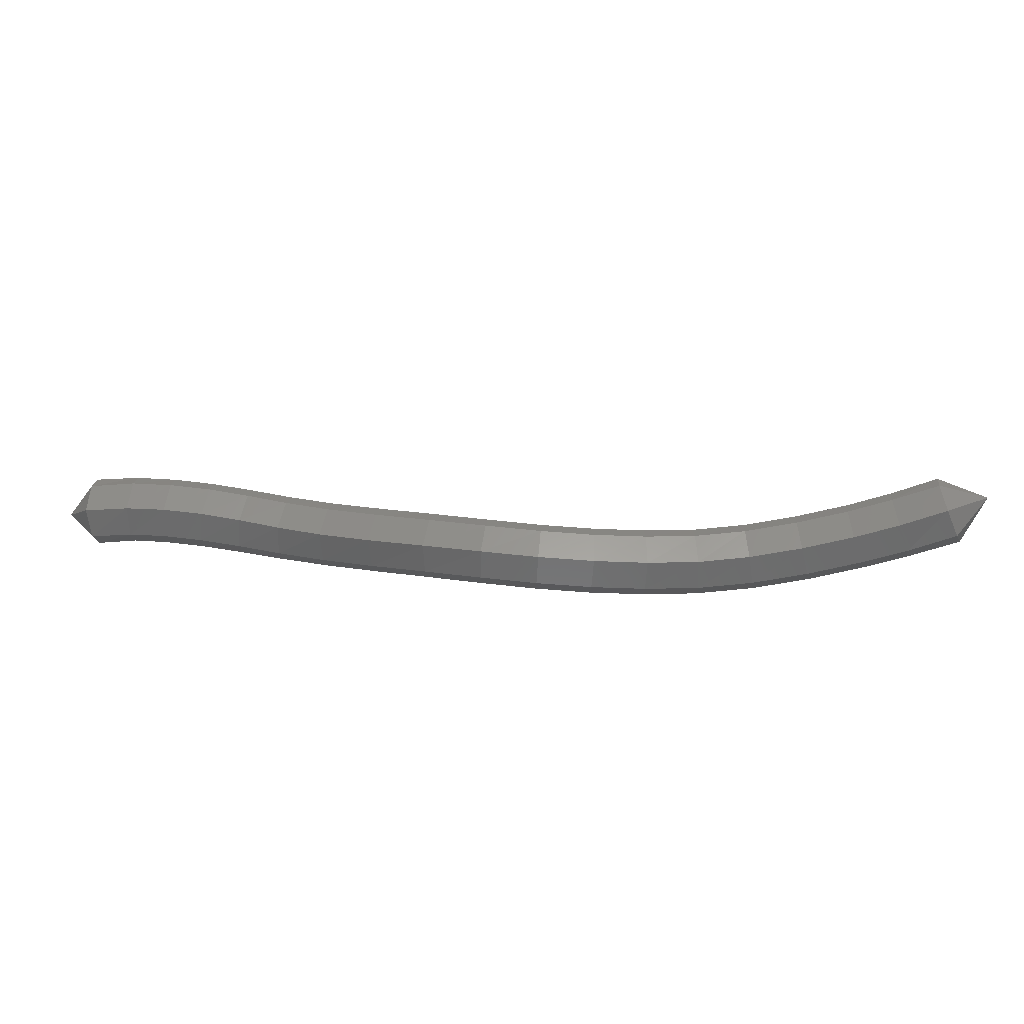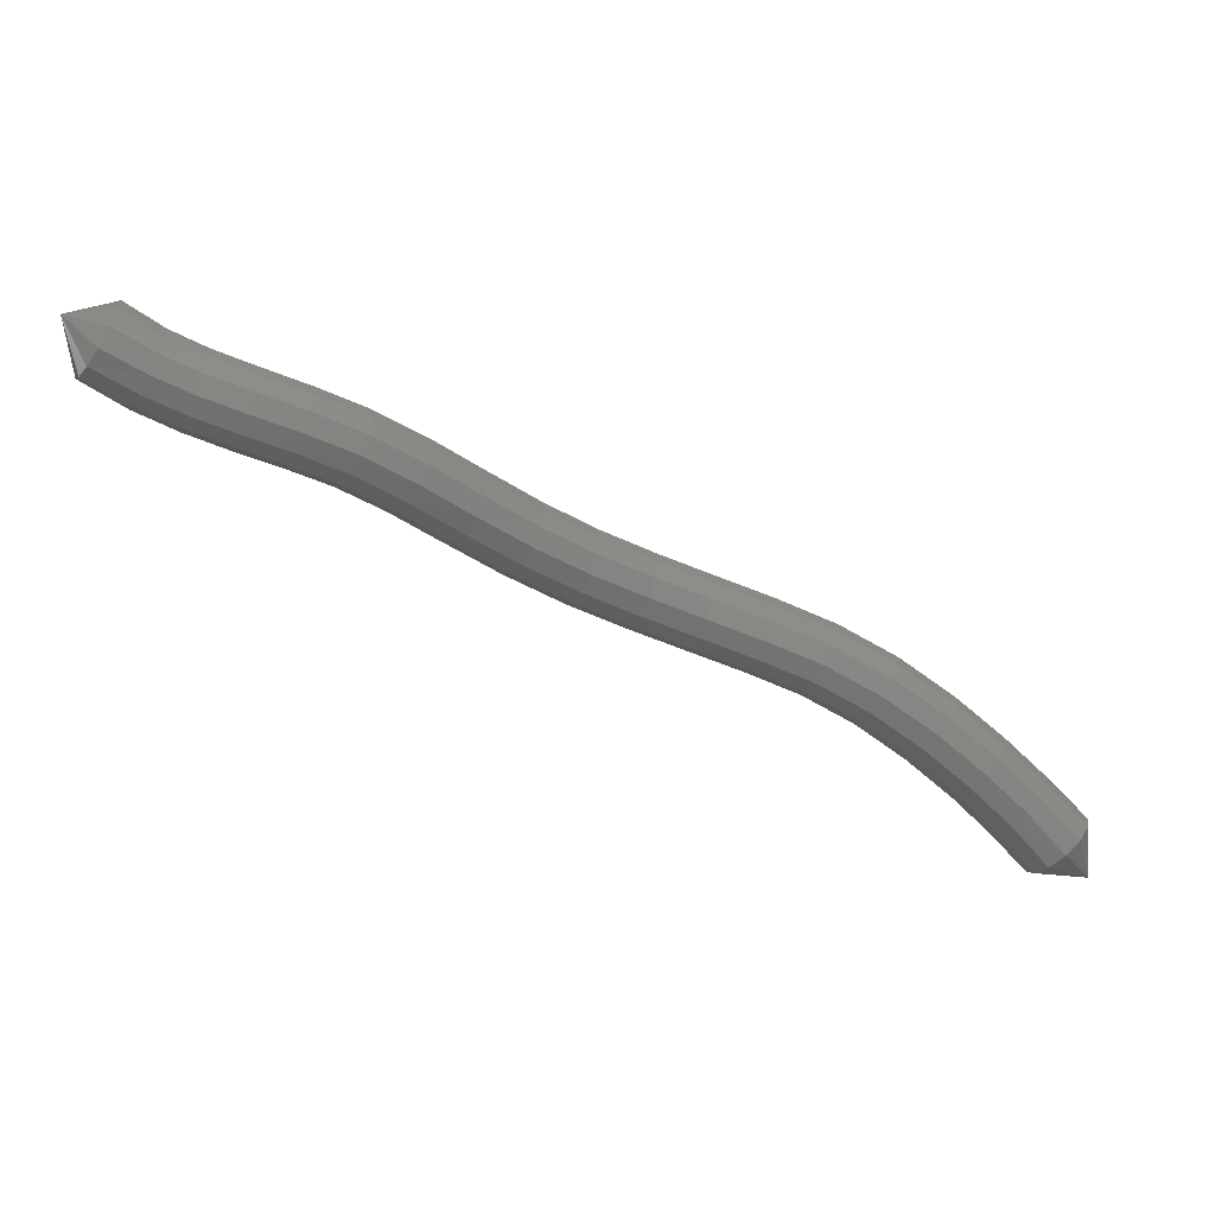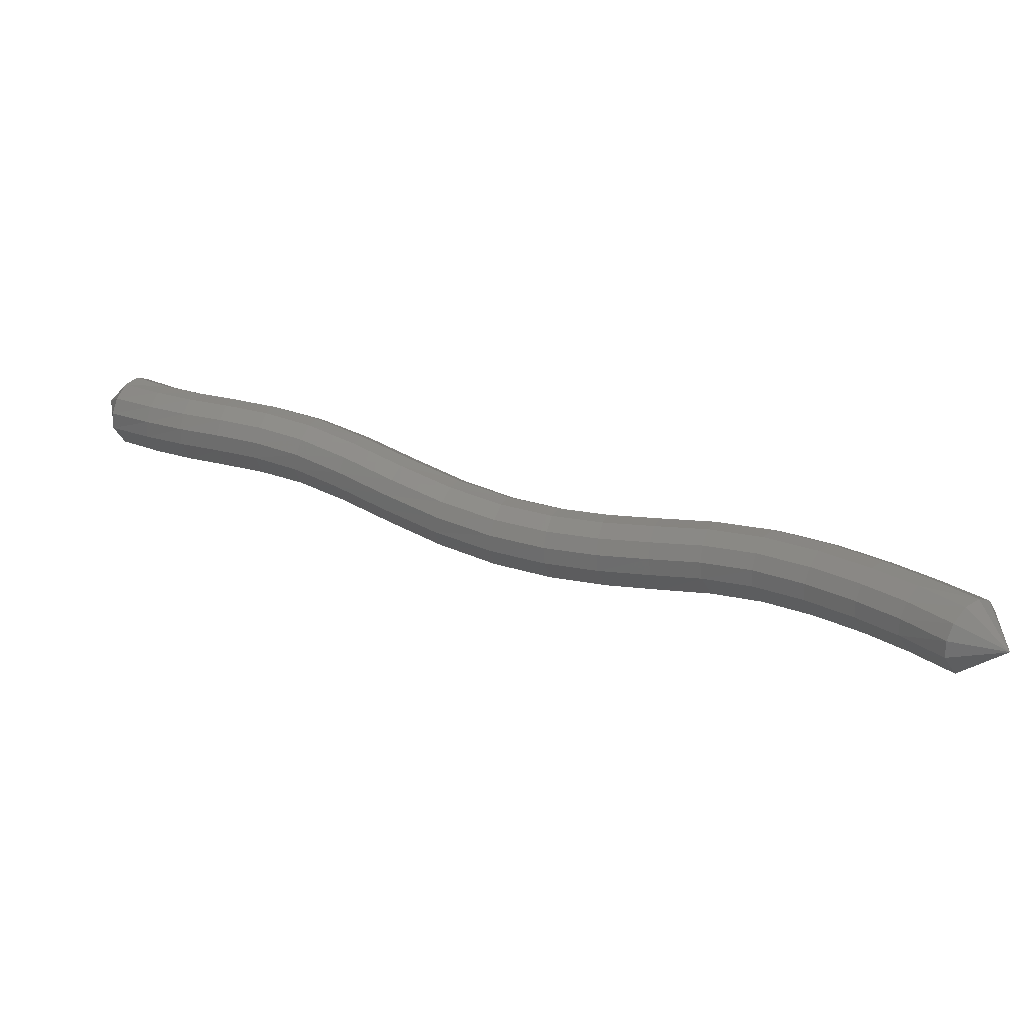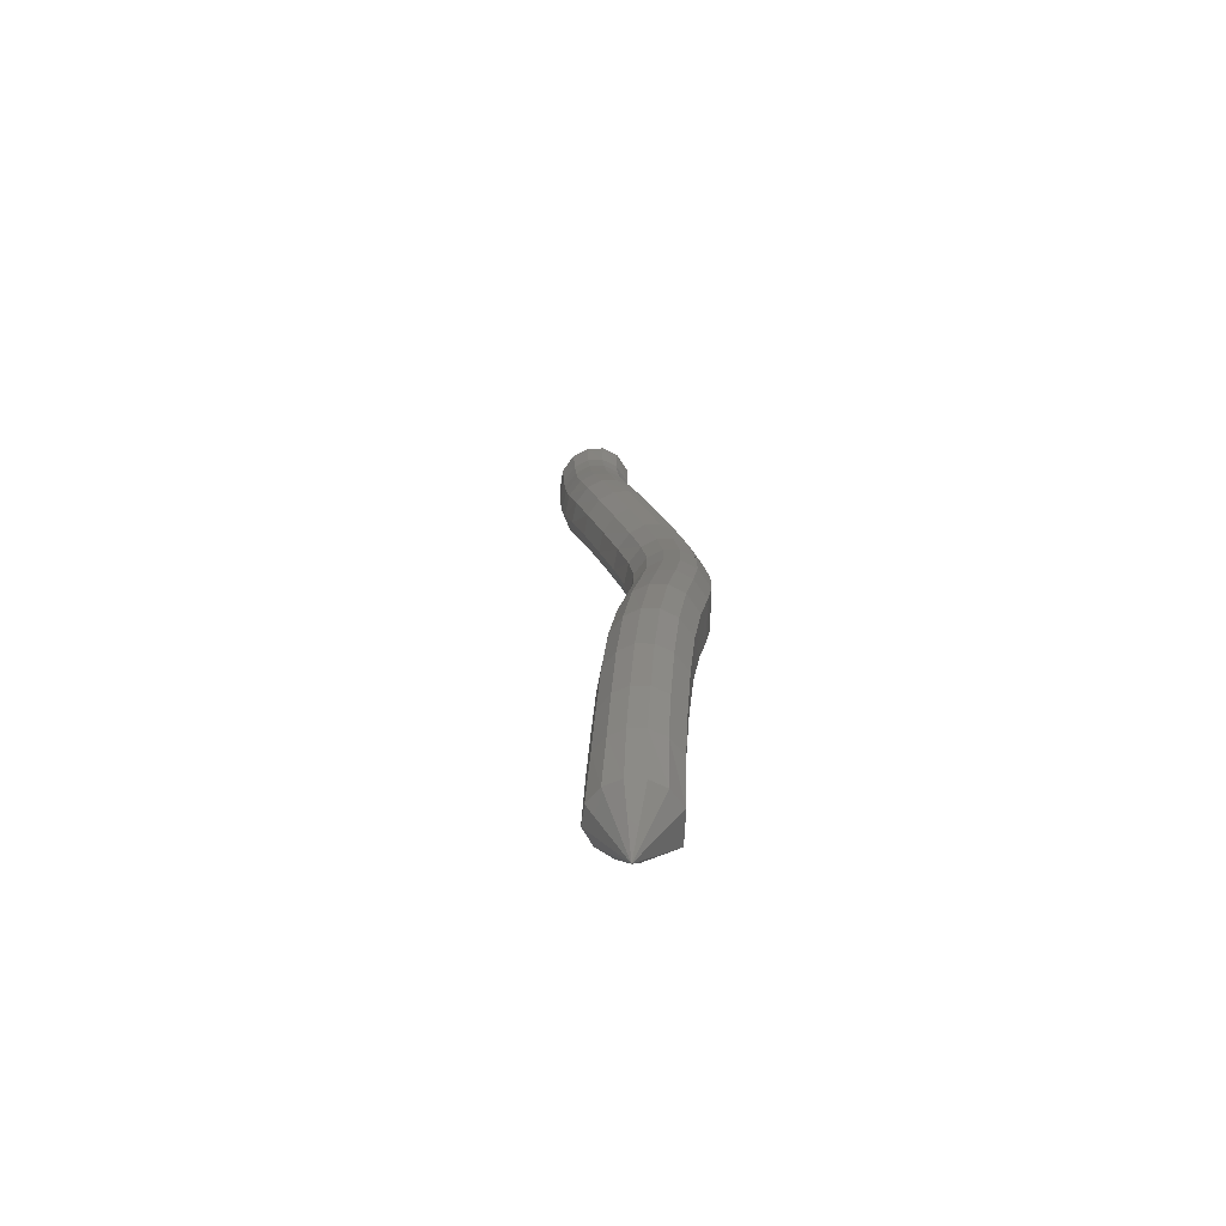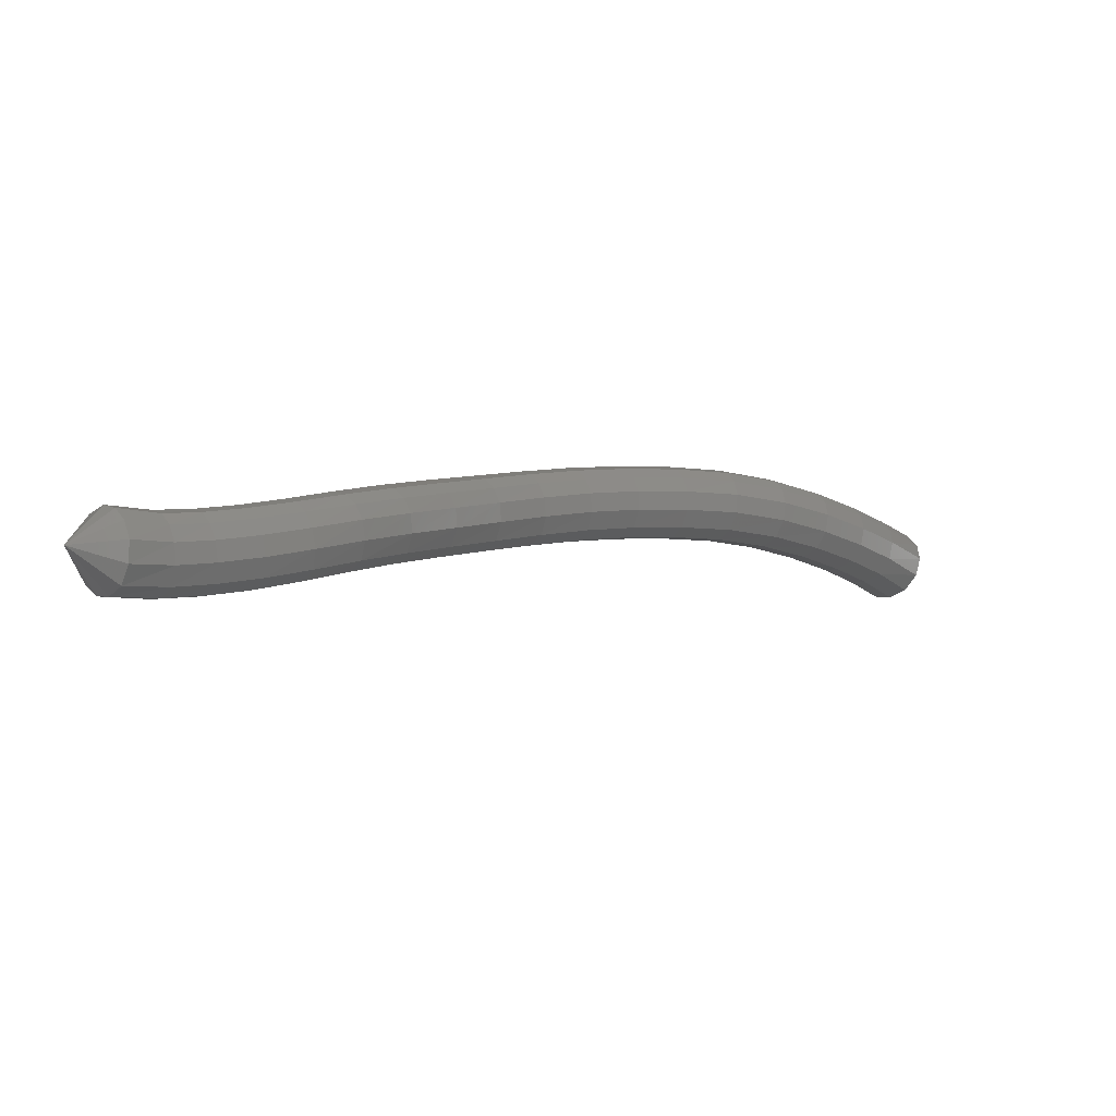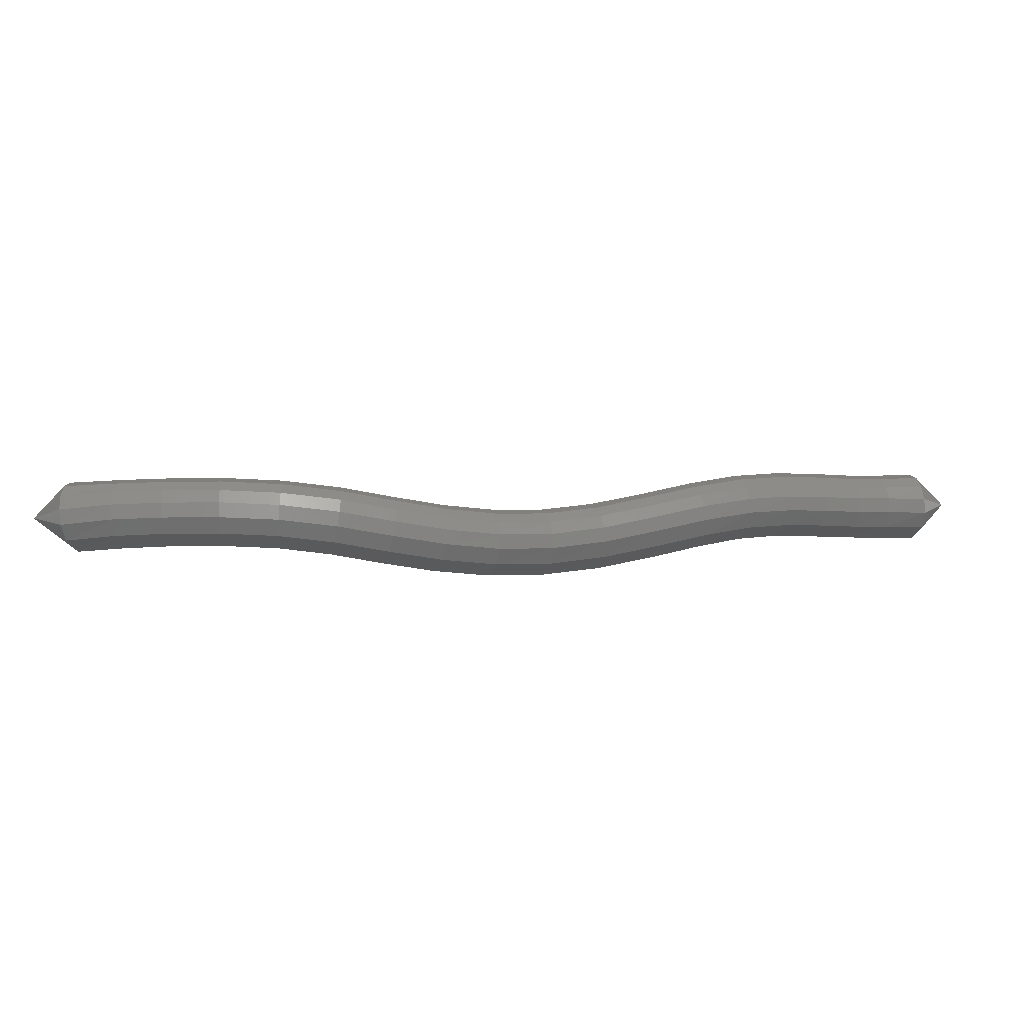
<metadata>
{"format":"stl","ext":"stl","renderer":"f3d","projection":"perspective","resolution":1024,"background":"white","views":[{"elev":-54.2,"azim":155.9,"up":"+Y"},{"elev":5.6,"azim":172.3,"up":"+Z"},{"elev":-53.6,"azim":-169.9,"up":"+Z"},{"elev":-11.7,"azim":-85.6,"up":"+Z"},{"elev":44.2,"azim":154.7,"up":"+Z"},{"elev":-27.0,"azim":-38.4,"up":"+Y"}]}
</metadata>
<code>
# stl→obj: 211 verts, 440 faces
v -106.2 30.47 240.8
v -105.3 29.91 241.1
v -105.1 30.43 240.9
v -104.7 29.92 241.7
v -104.5 30.46 241.6
v -104 29.93 242.3
v -103.8 30.46 242.2
v -103.2 29.93 243
v -103.1 30.46 242.8
v -102.4 29.9 243.6
v -102.2 30.44 243.4
v -101.5 29.86 244.1
v -101.4 30.39 243.9
v -100.6 29.8 244.5
v -100.5 30.33 244.2
v -99.59 29.78 244.8
v -99.51 30.31 244.6
v -98.58 29.83 245.2
v -98.53 30.36 245
v -97.55 29.99 245.7
v -97.53 30.51 245.4
v -96.52 30.24 246.2
v -96.53 30.76 245.9
v -95.56 30.56 246.7
v -95.58 31.07 246.4
v -94.69 30.88 247.2
v -94.71 31.39 246.9
v -93.9 31.15 247.6
v -93.93 31.67 247.3
v -93.16 31.33 247.9
v -93.19 31.86 247.6
v -92.43 31.46 248.1
v -92.44 31.99 247.9
v -91.7 31.54 248.4
v -91.69 32.08 248.1
v -91.01 31.62 248.7
v -90.98 32.15 248.5
v -90.27 31.68 249.2
v -90.23 32.19 248.9
v -90.04 32.26 249.9
v -105.2 30.75 240.9
v -104.5 30.77 241.6
v -103.9 30.77 242.2
v -103.1 30.77 242.9
v -102.3 30.75 243.5
v -101.4 30.7 243.9
v -100.5 30.64 244.3
v -99.54 30.62 244.7
v -98.58 30.67 245
v -97.61 30.81 245.4
v -96.63 31.05 245.9
v -95.69 31.36 246.5
v -94.83 31.69 246.9
v -94.03 31.96 247.3
v -93.27 32.16 247.7
v -92.5 32.29 247.9
v -91.75 32.38 248.2
v -91.05 32.46 248.5
v -90.3 32.51 248.9
v -105.3 30.98 241.1
v -104.7 30.99 241.8
v -104 30.99 242.4
v -103.2 30.99 243
v -102.4 30.97 243.6
v -101.5 30.92 244.1
v -100.5 30.86 244.5
v -99.61 30.84 244.9
v -98.67 30.89 245.2
v -97.73 31.03 245.6
v -96.78 31.27 246.1
v -95.85 31.58 246.6
v -94.99 31.9 247.1
v -94.17 32.17 247.5
v -93.38 32.38 247.8
v -92.6 32.51 248.1
v -91.85 32.6 248.4
v -91.16 32.68 248.7
v -90.43 32.74 249.1
v -105.6 31.12 241.3
v -104.9 31.11 242
v -104.2 31.11 242.6
v -103.4 31.11 243.3
v -102.5 31.09 243.9
v -101.6 31.04 244.4
v -100.7 30.98 244.8
v -99.72 30.96 245.2
v -98.8 31.01 245.5
v -97.87 31.15 245.9
v -96.95 31.39 246.4
v -96.04 31.69 246.9
v -95.17 32.02 247.4
v -94.33 32.29 247.8
v -93.51 32.5 248.1
v -92.71 32.63 248.4
v -91.96 32.72 248.7
v -91.31 32.81 249
v -90.61 32.88 249.4
v -105.8 31.05 241.5
v -105.2 31.03 242.2
v -104.5 31.03 242.9
v -103.6 31.03 243.5
v -102.7 31.01 244.2
v -101.7 30.96 244.7
v -100.8 30.9 245.1
v -99.84 30.88 245.5
v -98.91 30.93 245.8
v -98 31.08 246.2
v -97.08 31.31 246.7
v -96.19 31.62 247.2
v -95.31 31.94 247.7
v -94.45 32.22 248.1
v -93.6 32.42 248.4
v -92.8 32.55 248.7
v -92.07 32.64 249
v -91.44 32.73 249.3
v -90.78 32.81 249.7
v -106 30.84 241.7
v -105.3 30.83 242.4
v -104.6 30.83 243
v -103.8 30.83 243.7
v -102.9 30.81 244.4
v -101.9 30.76 244.9
v -100.9 30.7 245.3
v -99.92 30.68 245.7
v -98.99 30.73 246.1
v -98.06 30.87 246.5
v -97.15 31.12 246.9
v -96.26 31.42 247.4
v -95.38 31.75 247.9
v -94.5 32.02 248.3
v -93.64 32.22 248.7
v -92.85 32.34 249
v -92.13 32.43 249.2
v -91.52 32.52 249.5
v -90.89 32.6 249.9
v -106.1 30.56 241.8
v -105.4 30.59 242.5
v -104.7 30.59 243.1
v -103.9 30.59 243.8
v -102.9 30.57 244.5
v -101.9 30.52 245
v -100.9 30.46 245.4
v -99.96 30.44 245.8
v -99.01 30.49 246.2
v -98.07 30.64 246.6
v -97.15 30.88 247
v -96.25 31.19 247.5
v -95.37 31.51 248
v -94.49 31.79 248.5
v -93.64 31.98 248.8
v -92.85 32.1 249.1
v -92.14 32.19 249.4
v -91.54 32.27 249.6
v -90.92 32.32 250
v -106.1 30.29 241.8
v -105.4 30.33 242.5
v -104.7 30.33 243.1
v -103.9 30.33 243.8
v -102.9 30.31 244.5
v -101.9 30.26 245
v -100.9 30.2 245.4
v -99.96 30.18 245.8
v -98.99 30.24 246.2
v -98.03 30.39 246.6
v -97.09 30.63 247
v -96.18 30.95 247.6
v -95.3 31.27 248.1
v -94.42 31.54 248.5
v -93.59 31.72 248.8
v -92.82 31.84 249.1
v -92.11 31.93 249.4
v -91.51 32.01 249.7
v -90.87 32.05 250.1
v -106 30.04 241.7
v -105.3 30.08 242.4
v -104.6 30.09 243
v -103.8 30.08 243.7
v -102.9 30.06 244.3
v -101.9 30.02 244.9
v -100.9 29.96 245.3
v -99.91 29.94 245.7
v -98.92 29.99 246.1
v -97.94 30.14 246.5
v -96.98 30.4 247
v -96.05 30.71 247.5
v -95.17 31.04 248
v -94.31 31.3 248.4
v -93.5 31.48 248.7
v -92.74 31.6 249
v -92.04 31.69 249.3
v -91.43 31.77 249.6
v -90.76 31.8 249.9
v -105.8 29.85 241.5
v -105.1 29.88 242.2
v -104.4 29.89 242.8
v -103.6 29.89 243.5
v -102.7 29.87 244.1
v -101.8 29.82 244.6
v -100.8 29.76 245
v -99.81 29.74 245.4
v -98.8 29.79 245.8
v -97.79 29.95 246.2
v -96.8 30.2 246.7
v -95.86 30.53 247.3
v -94.98 30.85 247.8
v -94.15 31.11 248.2
v -93.36 31.29 248.5
v -92.62 31.41 248.7
v -91.91 31.5 249
v -91.28 31.57 249.3
v -90.58 31.62 249.7
f 1 1 2
f 2 1 3
f 2 3 4
f 4 3 5
f 4 5 6
f 6 5 7
f 6 7 8
f 8 7 9
f 8 9 10
f 10 9 11
f 10 11 12
f 12 11 13
f 12 13 14
f 14 13 15
f 14 15 16
f 16 15 17
f 16 17 18
f 18 17 19
f 18 19 20
f 20 19 21
f 20 21 22
f 22 21 23
f 22 23 24
f 24 23 25
f 24 25 26
f 26 25 27
f 26 27 28
f 28 27 29
f 28 29 30
f 30 29 31
f 30 31 32
f 32 31 33
f 32 33 34
f 34 33 35
f 34 35 36
f 36 35 37
f 36 37 38
f 38 37 39
f 38 39 40
f 40 39 40
f 1 1 3
f 3 1 41
f 3 41 5
f 5 41 42
f 5 42 7
f 7 42 43
f 7 43 9
f 9 43 44
f 9 44 11
f 11 44 45
f 11 45 13
f 13 45 46
f 13 46 15
f 15 46 47
f 15 47 17
f 17 47 48
f 17 48 19
f 19 48 49
f 19 49 21
f 21 49 50
f 21 50 23
f 23 50 51
f 23 51 25
f 25 51 52
f 25 52 27
f 27 52 53
f 27 53 29
f 29 53 54
f 29 54 31
f 31 54 55
f 31 55 33
f 33 55 56
f 33 56 35
f 35 56 57
f 35 57 37
f 37 57 58
f 37 58 39
f 39 58 59
f 39 59 40
f 40 59 40
f 1 1 41
f 41 1 60
f 41 60 42
f 42 60 61
f 42 61 43
f 43 61 62
f 43 62 44
f 44 62 63
f 44 63 45
f 45 63 64
f 45 64 46
f 46 64 65
f 46 65 47
f 47 65 66
f 47 66 48
f 48 66 67
f 48 67 49
f 49 67 68
f 49 68 50
f 50 68 69
f 50 69 51
f 51 69 70
f 51 70 52
f 52 70 71
f 52 71 53
f 53 71 72
f 53 72 54
f 54 72 73
f 54 73 55
f 55 73 74
f 55 74 56
f 56 74 75
f 56 75 57
f 57 75 76
f 57 76 58
f 58 76 77
f 58 77 59
f 59 77 78
f 59 78 40
f 40 78 40
f 1 1 60
f 60 1 79
f 60 79 61
f 61 79 80
f 61 80 62
f 62 80 81
f 62 81 63
f 63 81 82
f 63 82 64
f 64 82 83
f 64 83 65
f 65 83 84
f 65 84 66
f 66 84 85
f 66 85 67
f 67 85 86
f 67 86 68
f 68 86 87
f 68 87 69
f 69 87 88
f 69 88 70
f 70 88 89
f 70 89 71
f 71 89 90
f 71 90 72
f 72 90 91
f 72 91 73
f 73 91 92
f 73 92 74
f 74 92 93
f 74 93 75
f 75 93 94
f 75 94 76
f 76 94 95
f 76 95 77
f 77 95 96
f 77 96 78
f 78 96 97
f 78 97 40
f 40 97 40
f 1 1 79
f 79 1 98
f 79 98 80
f 80 98 99
f 80 99 81
f 81 99 100
f 81 100 82
f 82 100 101
f 82 101 83
f 83 101 102
f 83 102 84
f 84 102 103
f 84 103 85
f 85 103 104
f 85 104 86
f 86 104 105
f 86 105 87
f 87 105 106
f 87 106 88
f 88 106 107
f 88 107 89
f 89 107 108
f 89 108 90
f 90 108 109
f 90 109 91
f 91 109 110
f 91 110 92
f 92 110 111
f 92 111 93
f 93 111 112
f 93 112 94
f 94 112 113
f 94 113 95
f 95 113 114
f 95 114 96
f 96 114 115
f 96 115 97
f 97 115 116
f 97 116 40
f 40 116 40
f 1 1 98
f 98 1 117
f 98 117 99
f 99 117 118
f 99 118 100
f 100 118 119
f 100 119 101
f 101 119 120
f 101 120 102
f 102 120 121
f 102 121 103
f 103 121 122
f 103 122 104
f 104 122 123
f 104 123 105
f 105 123 124
f 105 124 106
f 106 124 125
f 106 125 107
f 107 125 126
f 107 126 108
f 108 126 127
f 108 127 109
f 109 127 128
f 109 128 110
f 110 128 129
f 110 129 111
f 111 129 130
f 111 130 112
f 112 130 131
f 112 131 113
f 113 131 132
f 113 132 114
f 114 132 133
f 114 133 115
f 115 133 134
f 115 134 116
f 116 134 135
f 116 135 40
f 40 135 40
f 1 1 117
f 117 1 136
f 117 136 118
f 118 136 137
f 118 137 119
f 119 137 138
f 119 138 120
f 120 138 139
f 120 139 121
f 121 139 140
f 121 140 122
f 122 140 141
f 122 141 123
f 123 141 142
f 123 142 124
f 124 142 143
f 124 143 125
f 125 143 144
f 125 144 126
f 126 144 145
f 126 145 127
f 127 145 146
f 127 146 128
f 128 146 147
f 128 147 129
f 129 147 148
f 129 148 130
f 130 148 149
f 130 149 131
f 131 149 150
f 131 150 132
f 132 150 151
f 132 151 133
f 133 151 152
f 133 152 134
f 134 152 153
f 134 153 135
f 135 153 154
f 135 154 40
f 40 154 40
f 1 1 136
f 136 1 155
f 136 155 137
f 137 155 156
f 137 156 138
f 138 156 157
f 138 157 139
f 139 157 158
f 139 158 140
f 140 158 159
f 140 159 141
f 141 159 160
f 141 160 142
f 142 160 161
f 142 161 143
f 143 161 162
f 143 162 144
f 144 162 163
f 144 163 145
f 145 163 164
f 145 164 146
f 146 164 165
f 146 165 147
f 147 165 166
f 147 166 148
f 148 166 167
f 148 167 149
f 149 167 168
f 149 168 150
f 150 168 169
f 150 169 151
f 151 169 170
f 151 170 152
f 152 170 171
f 152 171 153
f 153 171 172
f 153 172 154
f 154 172 173
f 154 173 40
f 40 173 40
f 1 1 155
f 155 1 174
f 155 174 156
f 156 174 175
f 156 175 157
f 157 175 176
f 157 176 158
f 158 176 177
f 158 177 159
f 159 177 178
f 159 178 160
f 160 178 179
f 160 179 161
f 161 179 180
f 161 180 162
f 162 180 181
f 162 181 163
f 163 181 182
f 163 182 164
f 164 182 183
f 164 183 165
f 165 183 184
f 165 184 166
f 166 184 185
f 166 185 167
f 167 185 186
f 167 186 168
f 168 186 187
f 168 187 169
f 169 187 188
f 169 188 170
f 170 188 189
f 170 189 171
f 171 189 190
f 171 190 172
f 172 190 191
f 172 191 173
f 173 191 192
f 173 192 40
f 40 192 40
f 1 1 174
f 174 1 193
f 174 193 175
f 175 193 194
f 175 194 176
f 176 194 195
f 176 195 177
f 177 195 196
f 177 196 178
f 178 196 197
f 178 197 179
f 179 197 198
f 179 198 180
f 180 198 199
f 180 199 181
f 181 199 200
f 181 200 182
f 182 200 201
f 182 201 183
f 183 201 202
f 183 202 184
f 184 202 203
f 184 203 185
f 185 203 204
f 185 204 186
f 186 204 205
f 186 205 187
f 187 205 206
f 187 206 188
f 188 206 207
f 188 207 189
f 189 207 208
f 189 208 190
f 190 208 209
f 190 209 191
f 191 209 210
f 191 210 192
f 192 210 211
f 192 211 40
f 40 211 40
f 1 1 193
f 193 1 2
f 193 2 194
f 194 2 4
f 194 4 195
f 195 4 6
f 195 6 196
f 196 6 8
f 196 8 197
f 197 8 10
f 197 10 198
f 198 10 12
f 198 12 199
f 199 12 14
f 199 14 200
f 200 14 16
f 200 16 201
f 201 16 18
f 201 18 202
f 202 18 20
f 202 20 203
f 203 20 22
f 203 22 204
f 204 22 24
f 204 24 205
f 205 24 26
f 205 26 206
f 206 26 28
f 206 28 207
f 207 28 30
f 207 30 208
f 208 30 32
f 208 32 209
f 209 32 34
f 209 34 210
f 210 34 36
f 210 36 211
f 211 36 38
f 211 38 40
f 40 38 40

</code>
